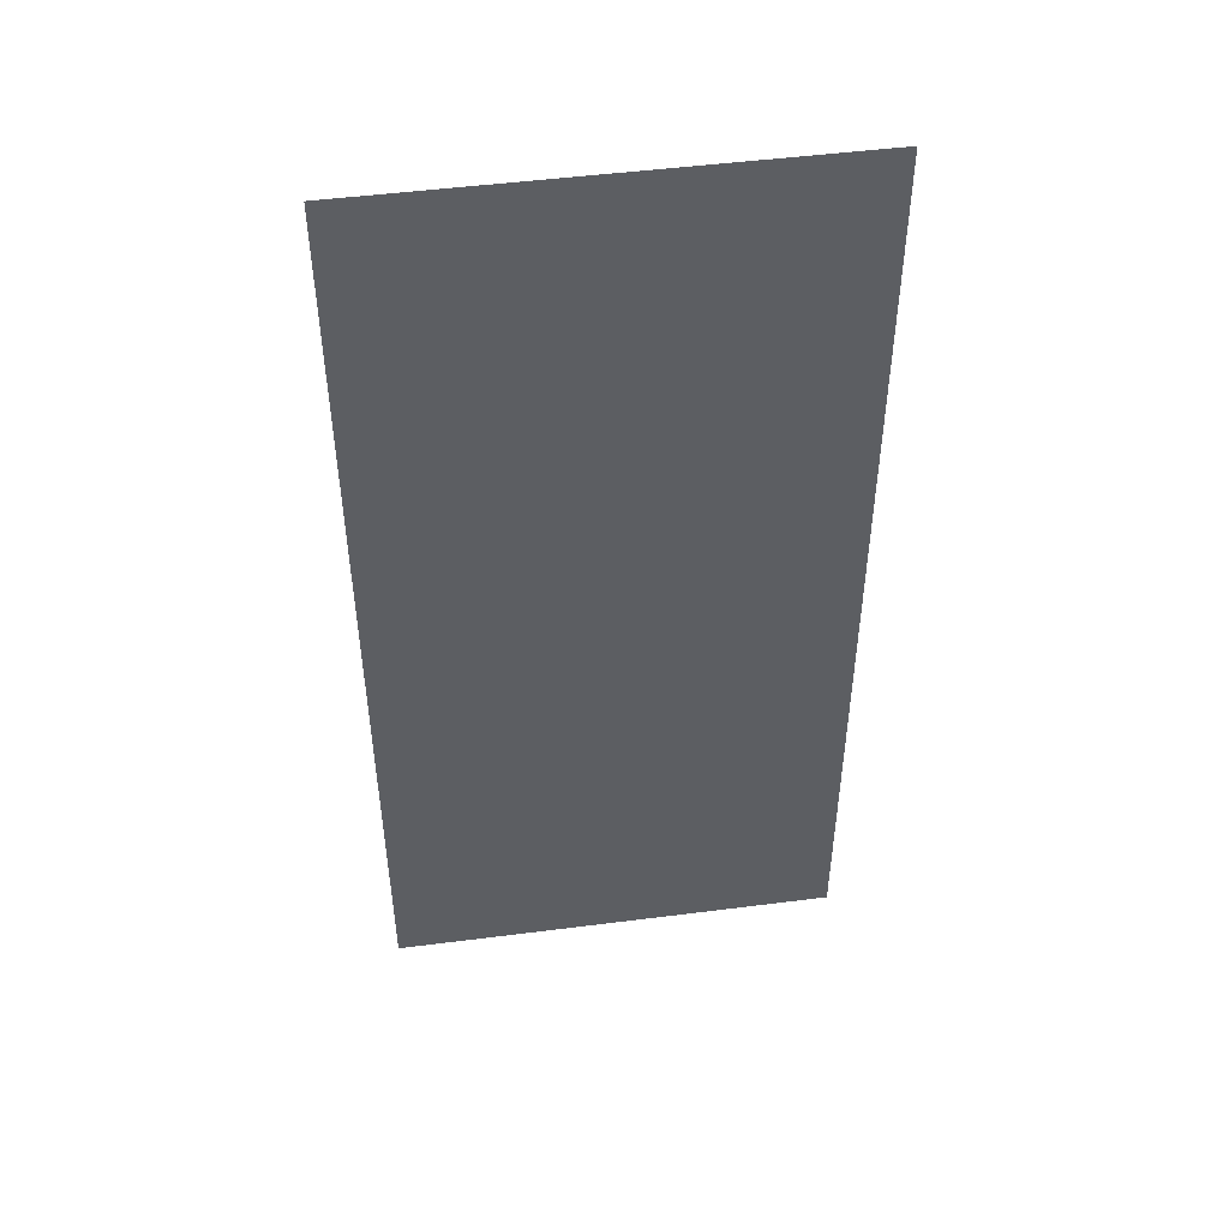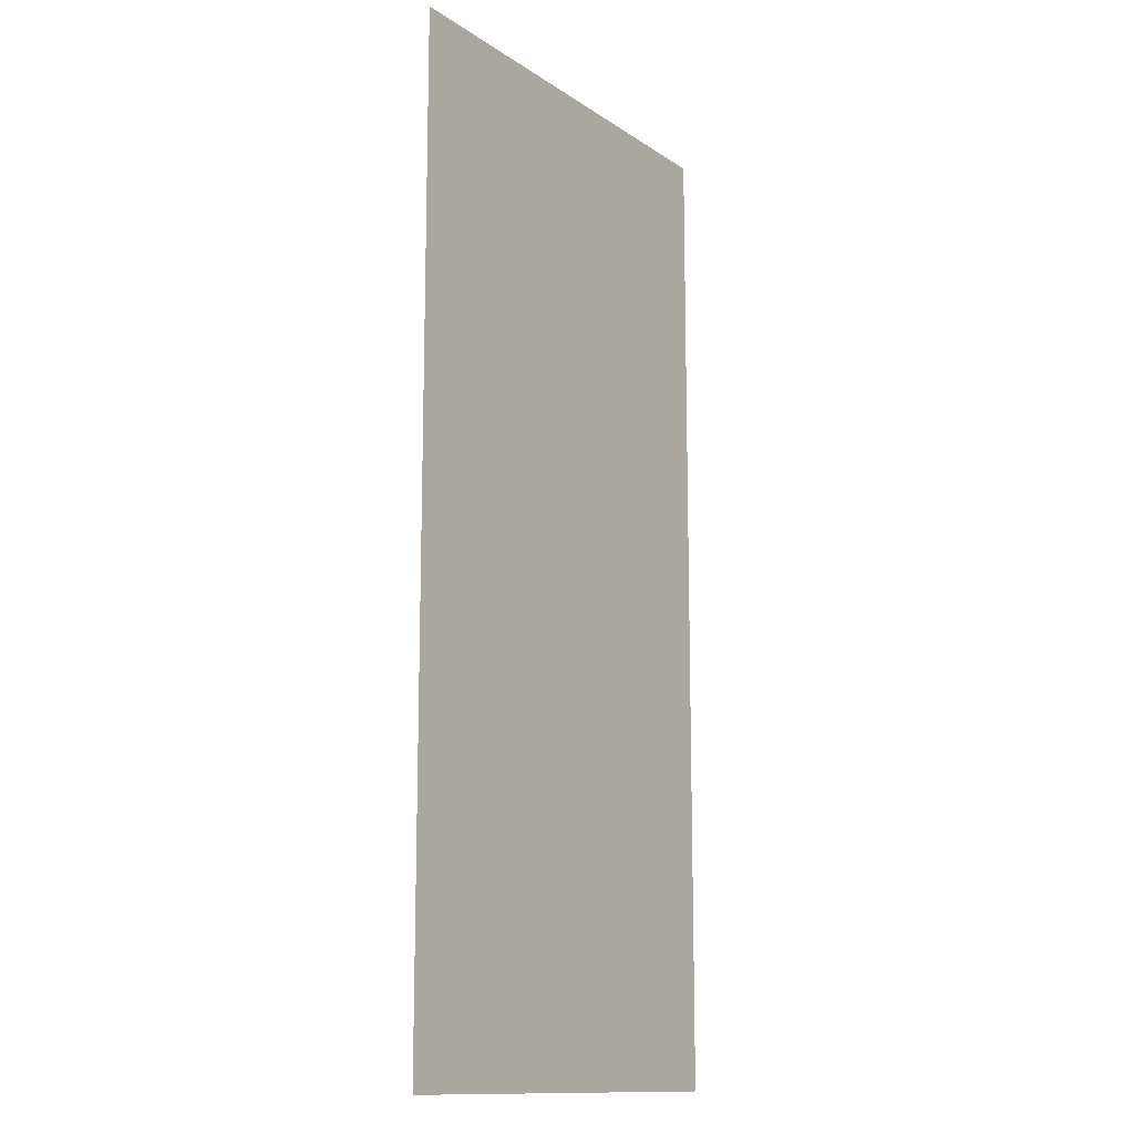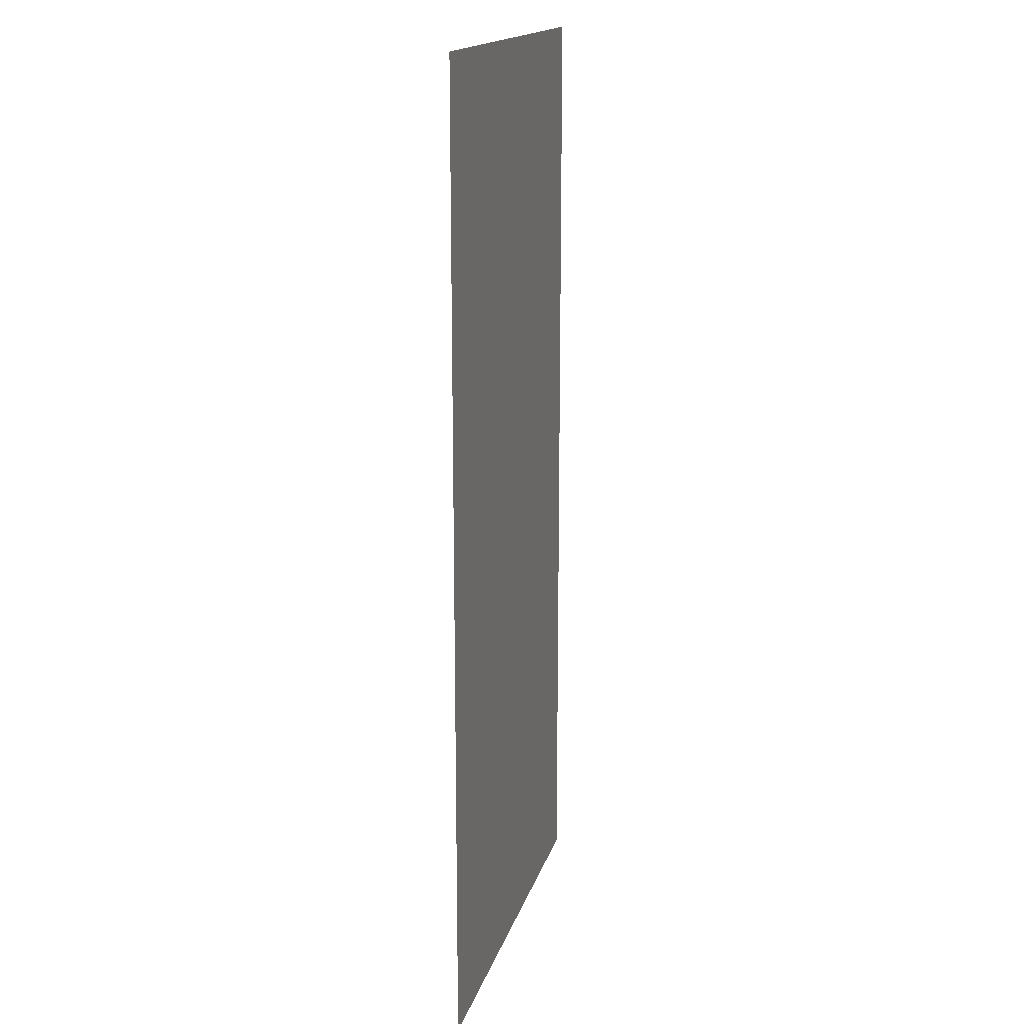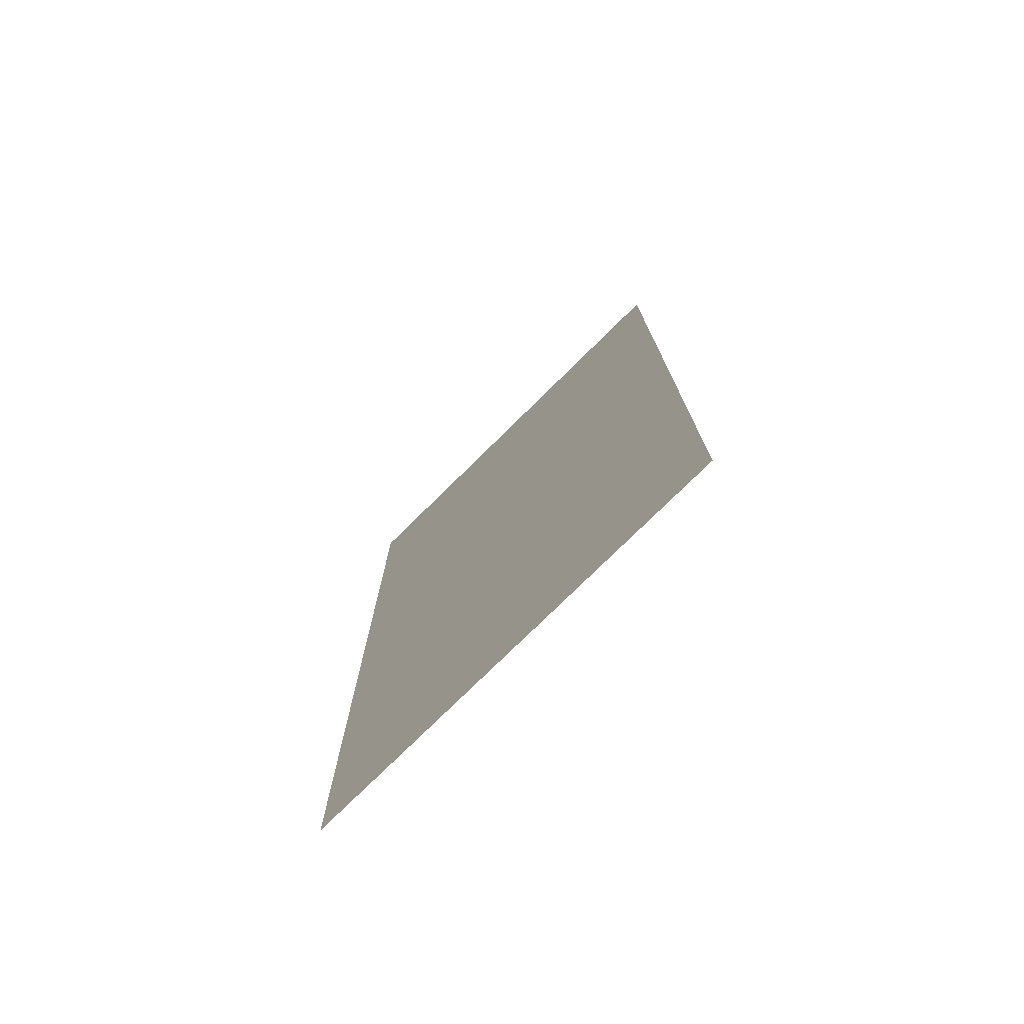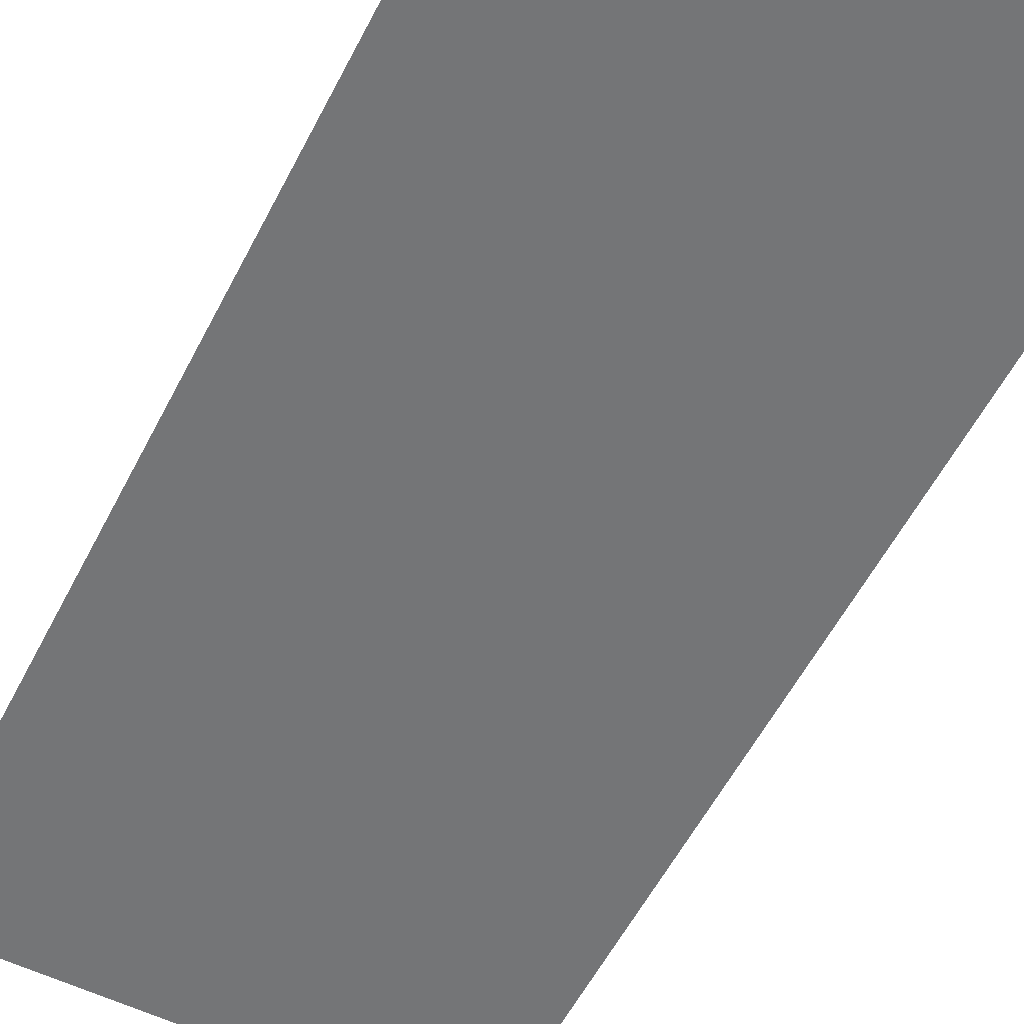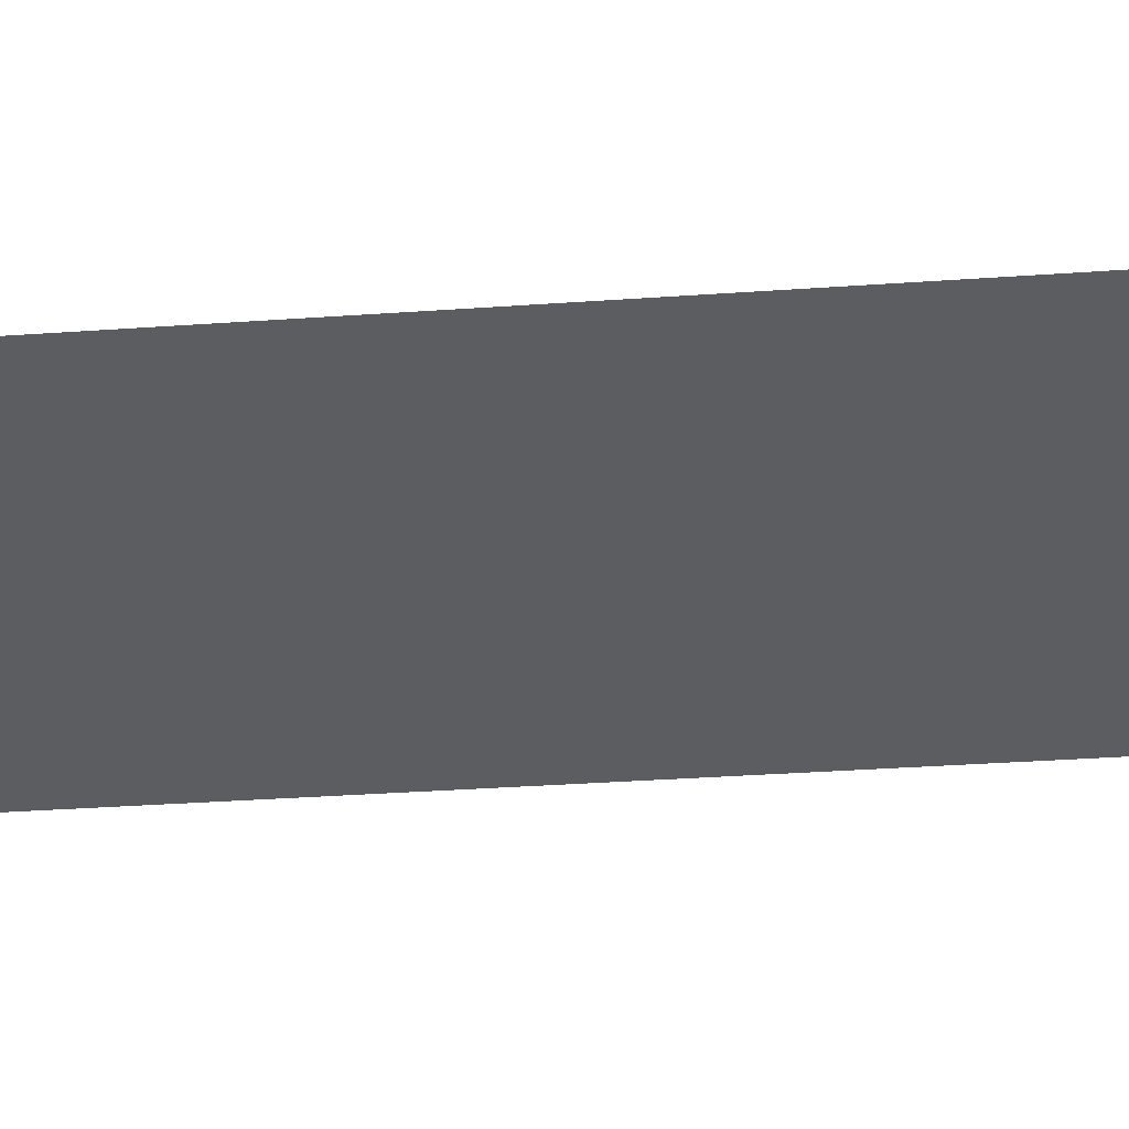
<metadata>
{"format":"obj","ext":"obj","renderer":"f3d","projection":"perspective","resolution":1024,"background":"white","views":[{"elev":49.1,"azim":171.9,"up":"+Z"},{"elev":-13.1,"azim":124.4,"up":"+Z"},{"elev":16.7,"azim":-75.8,"up":"+Z"},{"elev":-76.7,"azim":-135.4,"up":"+Z"},{"elev":-56.5,"azim":-26.9,"up":"+Y"},{"elev":-37.1,"azim":95.1,"up":"+Y"}]}
</metadata>
<code>
v -0.03859 -0.0125 0.03399
v -0.01768 -0.0125 -0.0525
v 0.000605 -0.0125 -0.01112
v -0.02445 -0.0125 0.0925
v 0.000605 -0.0125 -0.01112
v -0.01768 -0.0125 -0.0525
v -0.01103 -0.0125 -0.08
v 0.000605 -0.0125 -0.01112
v -0.01103 -0.0125 -0.08
v -0.004385 -0.0125 -0.1075
v 0.000605 -0.0125 -0.1075
v -0.01103 -0.0125 -0.08
v -0.01768 -0.0125 -0.0525
v -0.05951 -0.0125 -0.0525
v -0.06615 -0.0125 -0.08
v -0.1011 -0.0125 -0.1075
v -0.03859 -0.0125 0.03399
v -0.02445 -0.0125 0.0925
v -0.05274 -0.0125 0.0925
v -0.1011 -0.0125 -0.1075
v -0.05951 -0.0125 -0.0525
v -0.03859 -0.0125 0.03399
v -0.1011 -0.0125 -0.1075
v -0.06615 -0.0125 -0.08
v -0.05951 -0.0125 -0.0525
v -0.1011 -0.0125 -0.1075
v -0.0728 -0.0125 -0.1075
v -0.06615 -0.0125 -0.08
v -0.2036 -0.0125 -0.02
v -0.2036 -0.0125 -0.12
v -0.1786 -0.0125 -0.12
v -0.1786 -0.0125 -0.02
v 0.000605 -0.0125 0.13
v -0.1411 -0.0125 0.13
v -0.05274 -0.0125 0.0925
v -0.02445 -0.0125 0.0925
v 0.000605 -0.0125 0.13
v -0.02445 -0.0125 0.0925
v 0.000605 -0.0125 -0.01112
v -0.05274 -0.0125 0.0925
v -0.1411 -0.0125 0.13
v -0.1411 -0.0125 -0.145
v -0.1011 -0.0125 -0.1075
v -0.03859 -0.0125 0.03399
v -0.05951 -0.0125 -0.0525
v -0.01768 -0.0125 -0.0525
v -0.01103 -0.0125 -0.08
v -0.06615 -0.0125 -0.08
v -0.004385 -0.0125 -0.1075
v -0.1011 -0.0125 -0.1075
v -0.1411 -0.0125 -0.145
v 0.000605 -0.0125 -0.145
v -0.0728 -0.0125 -0.1075
v 0.000605 -0.0125 -0.1075
v -0.004385 -0.0125 -0.1075
v 0.000605 -0.0125 -0.145
v 0.000605 -0.0125 -0.145
v -0.004385 -0.0125 -0.1075
v -0.06615 -0.0125 -0.08
v -0.0728 -0.0125 -0.1075
v 0.000605 -0.0125 0.18
v -0.2661 -0.0125 0.18
v -0.1411 -0.0125 0.13
v 0.000605 -0.0125 0.13
v -0.2852 -0.0125 0.1762
v -0.3014 -0.0125 0.1654
v -0.1411 -0.0125 0.13
v -0.2661 -0.0125 0.18
v -0.3123 -0.0125 0.1491
v -0.3161 -0.0125 0.13
v -0.1411 -0.0125 0.13
v -0.3014 -0.0125 0.1654
v -0.1411 -0.0125 0.13
v -0.1786 -0.0125 -0.02
v -0.1786 -0.0125 -0.12
v -0.1411 -0.0125 -0.145
v -0.2036 -0.0125 -0.02
v -0.3161 -0.0125 0.13
v -0.3161 -0.0125 -0.145
v -0.2036 -0.0125 -0.12
v -0.2036 -0.0125 -0.02
v -0.1786 -0.0125 -0.02
v -0.1411 -0.0125 0.13
v -0.3161 -0.0125 0.13
v -0.2036 -0.0125 -0.12
v -0.3161 -0.0125 -0.145
v -0.1411 -0.0125 -0.145
v -0.1786 -0.0125 -0.12
v -0.3123 -0.0125 -0.1641
v -0.3014 -0.0125 -0.1804
v -0.1411 -0.0125 -0.145
v -0.3161 -0.0125 -0.145
v -0.2852 -0.0125 -0.1912
v -0.2661 -0.0125 -0.195
v -0.1411 -0.0125 -0.145
v -0.3014 -0.0125 -0.1804
v 0.000605 -0.0125 -0.195
v 0.000605 -0.0125 -0.145
v -0.1411 -0.0125 -0.145
v -0.2661 -0.0125 -0.195
v 0.000605 -0.0125 0.2875
v -0.1036 -0.0125 0.2875
v -0.07708 -0.0125 0.2765
v -0.0661 -0.0125 0.25
v -0.07708 -0.0125 0.2235
v 0.000605 -0.0125 0.2125
v 0.000605 -0.0125 0.2125
v 0.000605 -0.0125 0.2875
v -0.07708 -0.0125 0.2765
v -0.0661 -0.0125 0.25
v 0.000605 -0.0125 0.2125
v -0.07708 -0.0125 0.2235
v -0.1036 -0.0125 0.2125
v 0.000605 -0.0125 -0.2375
v -0.1036 -0.0125 -0.2375
v -0.07708 -0.0125 -0.2485
v 0.000605 -0.0125 -0.2375
v -0.07708 -0.0125 -0.2485
v -0.0661 -0.0125 -0.275
v 0.000605 -0.0125 -0.2375
v -0.0661 -0.0125 -0.275
v -0.07708 -0.0125 -0.3015
v 0.000605 -0.0125 -0.3125
v -0.07708 -0.0125 -0.3015
v -0.1036 -0.0125 -0.3125
v 0.000605 -0.0125 -0.3125
v -0.3672 -0.0125 0.4
v -0.1036 -0.0125 0.2875
v 0.000605 -0.0125 0.2875
v 0.000605 -0.0125 0.4
v -0.3672 -0.0125 0.4
v -0.2661 -0.0125 0.18
v -0.1036 -0.0125 0.2125
v -0.1036 -0.0125 0.2875
v -0.3672 -0.0125 0.4
v -0.2852 -0.0125 0.1762
v -0.2661 -0.0125 0.18
v -0.3672 -0.0125 0.4
v -0.3014 -0.0125 0.1654
v -0.2852 -0.0125 0.1762
v -0.3672 -0.0125 0.4
v -0.3123 -0.0125 0.1491
v -0.3014 -0.0125 0.1654
v -0.3672 -0.0125 0.4
v -0.3161 -0.0125 0.13
v -0.3123 -0.0125 0.1491
v -0.3672 -0.0125 0.4
v -0.3672 -0.0125 -0.4
v -0.3161 -0.0125 -0.145
v -0.3161 -0.0125 0.13
v -0.1036 -0.0125 0.2875
v -0.1036 -0.0125 0.2125
v -0.07708 -0.0125 0.2235
v -0.07708 -0.0125 0.2765
v -0.07708 -0.0125 0.2765
v -0.07708 -0.0125 0.2235
v -0.0661 -0.0125 0.25
v 0.000605 -0.0125 0.2125
v -0.1036 -0.0125 0.2125
v -0.2661 -0.0125 0.18
v 0.000605 -0.0125 0.18
v -0.3161 -0.0125 -0.145
v -0.3672 -0.0125 -0.4
v -0.3123 -0.0125 -0.1641
v -0.3123 -0.0125 -0.1641
v -0.3672 -0.0125 -0.4
v -0.3014 -0.0125 -0.1804
v -0.2661 -0.0125 -0.195
v -0.1036 -0.0125 -0.2375
v 0.000605 -0.0125 -0.2375
v 0.000605 -0.0125 -0.195
v -0.07708 -0.0125 -0.2485
v -0.1036 -0.0125 -0.3125
v -0.07708 -0.0125 -0.3015
v -0.0661 -0.0125 -0.275
v -0.3672 -0.0125 -0.4
v -0.2852 -0.0125 -0.1912
v -0.3014 -0.0125 -0.1804
v -0.3672 -0.0125 -0.4
v -0.1036 -0.0125 -0.2375
v -0.2661 -0.0125 -0.195
v -0.2852 -0.0125 -0.1912
v -0.3672 -0.0125 -0.4
v -0.1036 -0.0125 -0.3125
v -0.07708 -0.0125 -0.2485
v -0.1036 -0.0125 -0.2375
v -0.3672 -0.0125 -0.4
v 0.000605 -0.0125 -0.4
v 0.000605 -0.0125 -0.3125
v -0.1036 -0.0125 -0.3125
g mesh7245799
f 1 2 3
f 3 4 1
f 5 6 7
f 8 9 10
f 10 11 8
f 12 13 14
f 14 15 12
f 16 17 18
f 18 19 16
f 20 21 22
f 23 24 25
f 26 27 28
f 29 30 31
f 31 32 29
f 33 34 35
f 35 36 33
f 37 38 39
f 40 41 42
f 42 43 40
f 44 45 46
f 47 48 49
f 50 51 52
f 52 53 50
f 54 55 56
f 57 58 59
f 59 60 57
f 61 62 63
f 63 64 61
f 65 66 67
f 67 68 65
f 69 70 71
f 71 72 69
f 73 74 75
f 75 76 73
f 77 78 79
f 79 80 77
f 81 82 83
f 83 84 81
f 85 86 87
f 87 88 85
f 89 90 91
f 91 92 89
f 93 94 95
f 95 96 93
f 97 98 99
f 99 100 97
f 101 102 103
f 104 105 106
f 107 108 109
f 109 110 107
f 111 112 113
f 114 115 116
f 117 118 119
f 120 121 122
f 122 123 120
f 124 125 126
f 127 128 129
f 129 130 127
f 131 132 133
f 133 134 131
f 135 136 137
f 138 139 140
f 141 142 143
f 144 145 146
f 147 148 149
f 149 150 147
f 151 152 153
f 153 154 151
f 155 156 157
f 158 159 160
f 160 161 158
f 162 163 164
f 165 166 167
f 168 169 170
f 170 171 168
f 172 173 174
f 174 175 172
f 176 177 178
f 179 180 181
f 181 182 179
f 183 184 185
f 185 186 183
f 187 188 189
f 189 190 187

</code>
